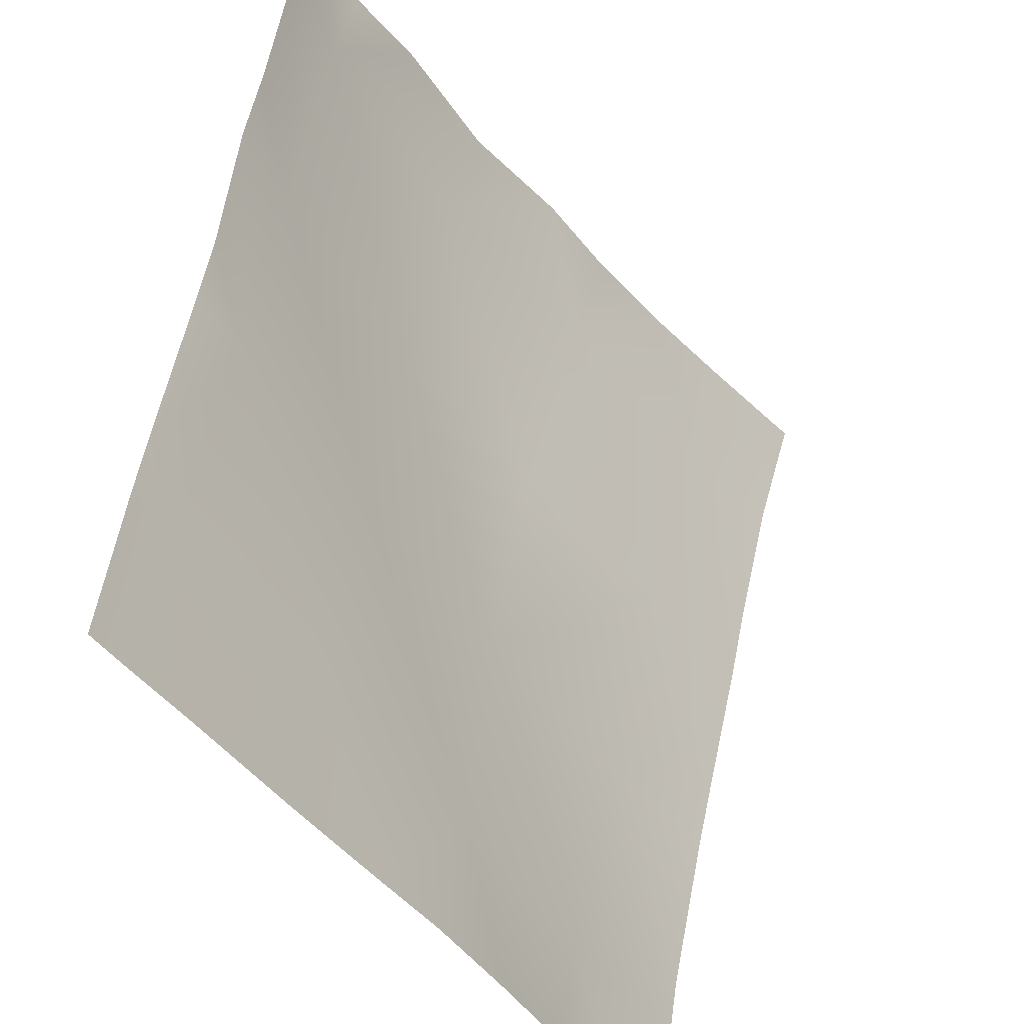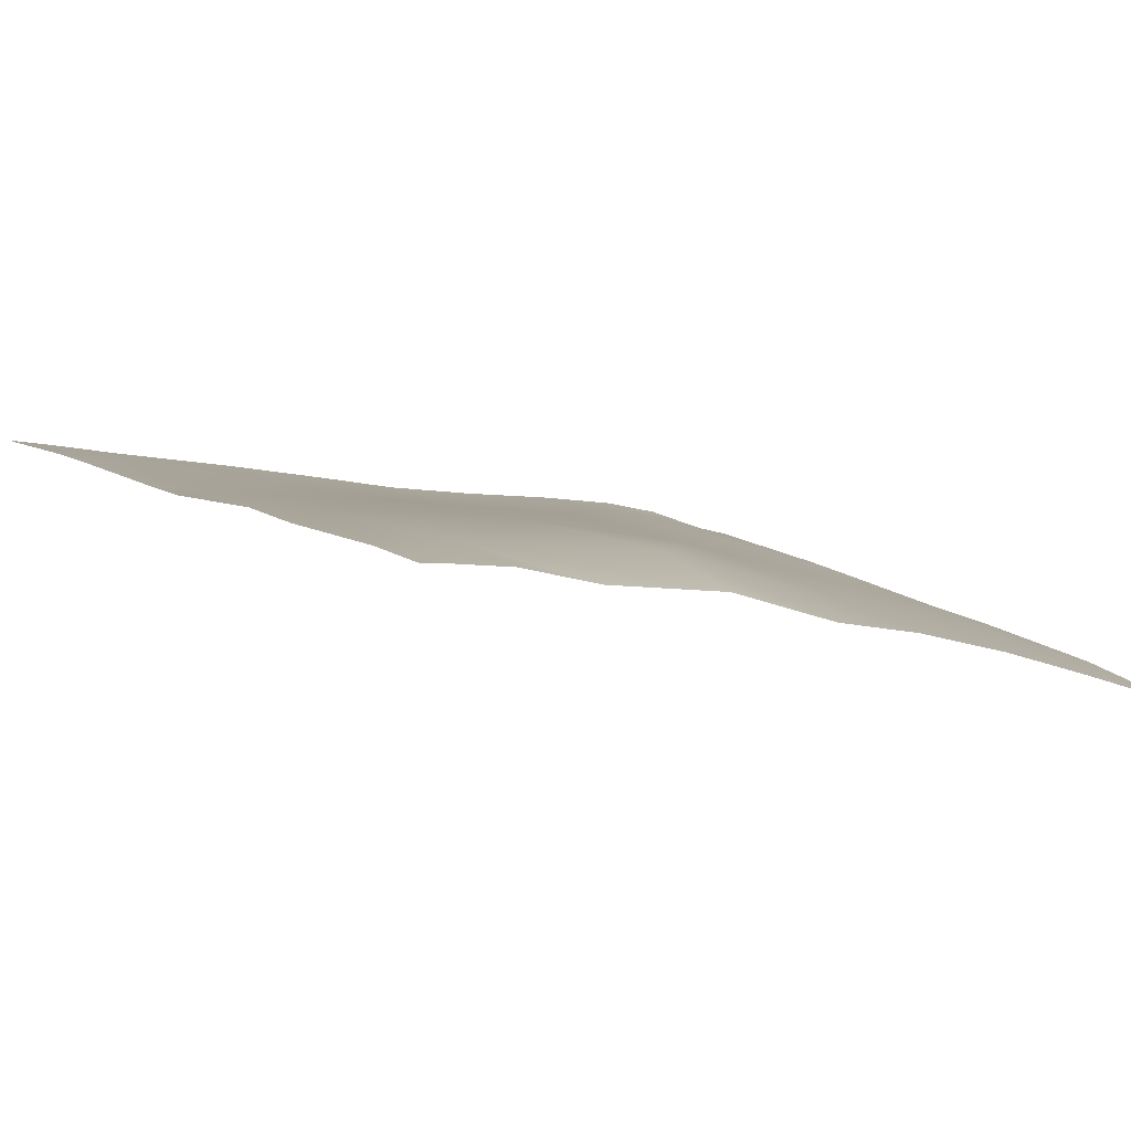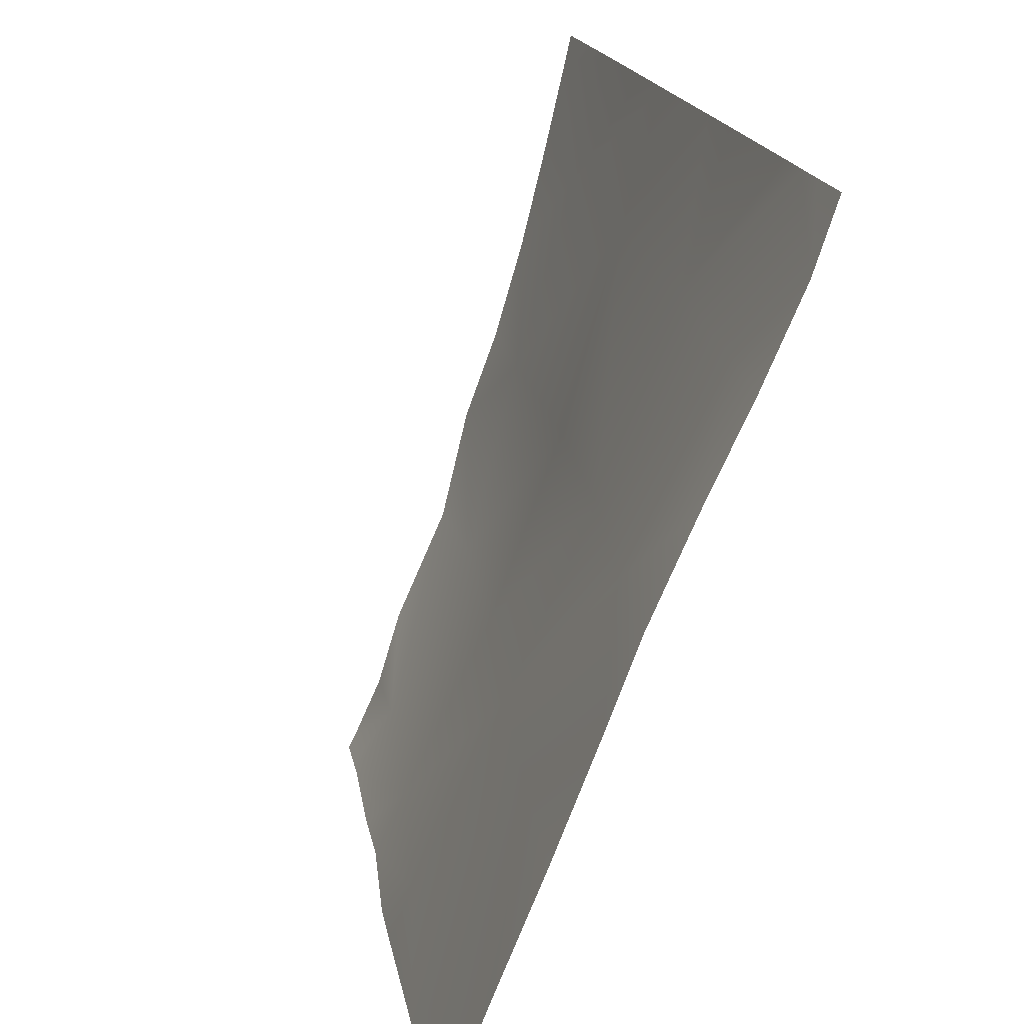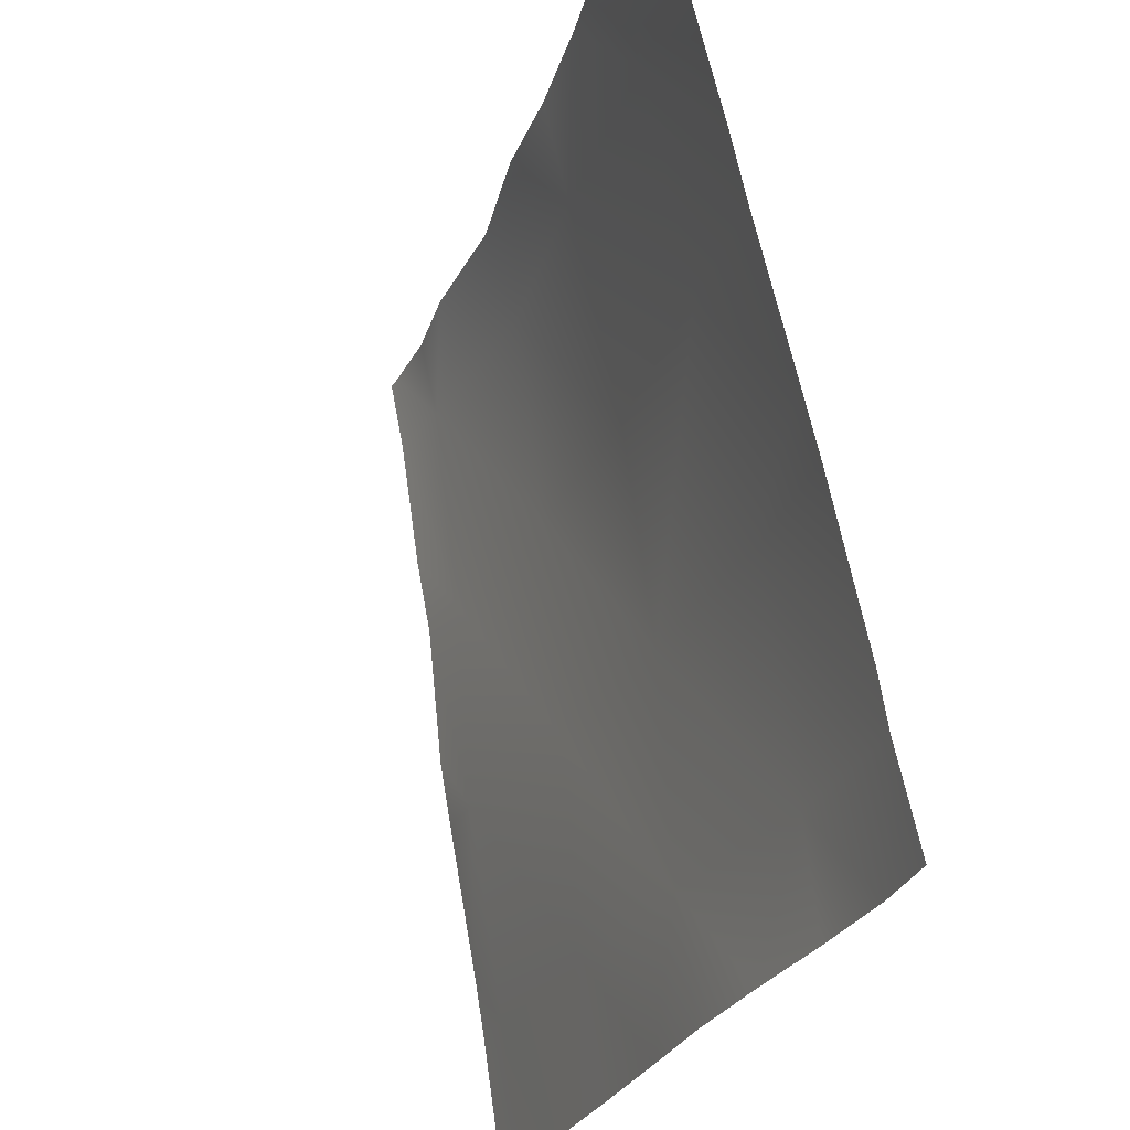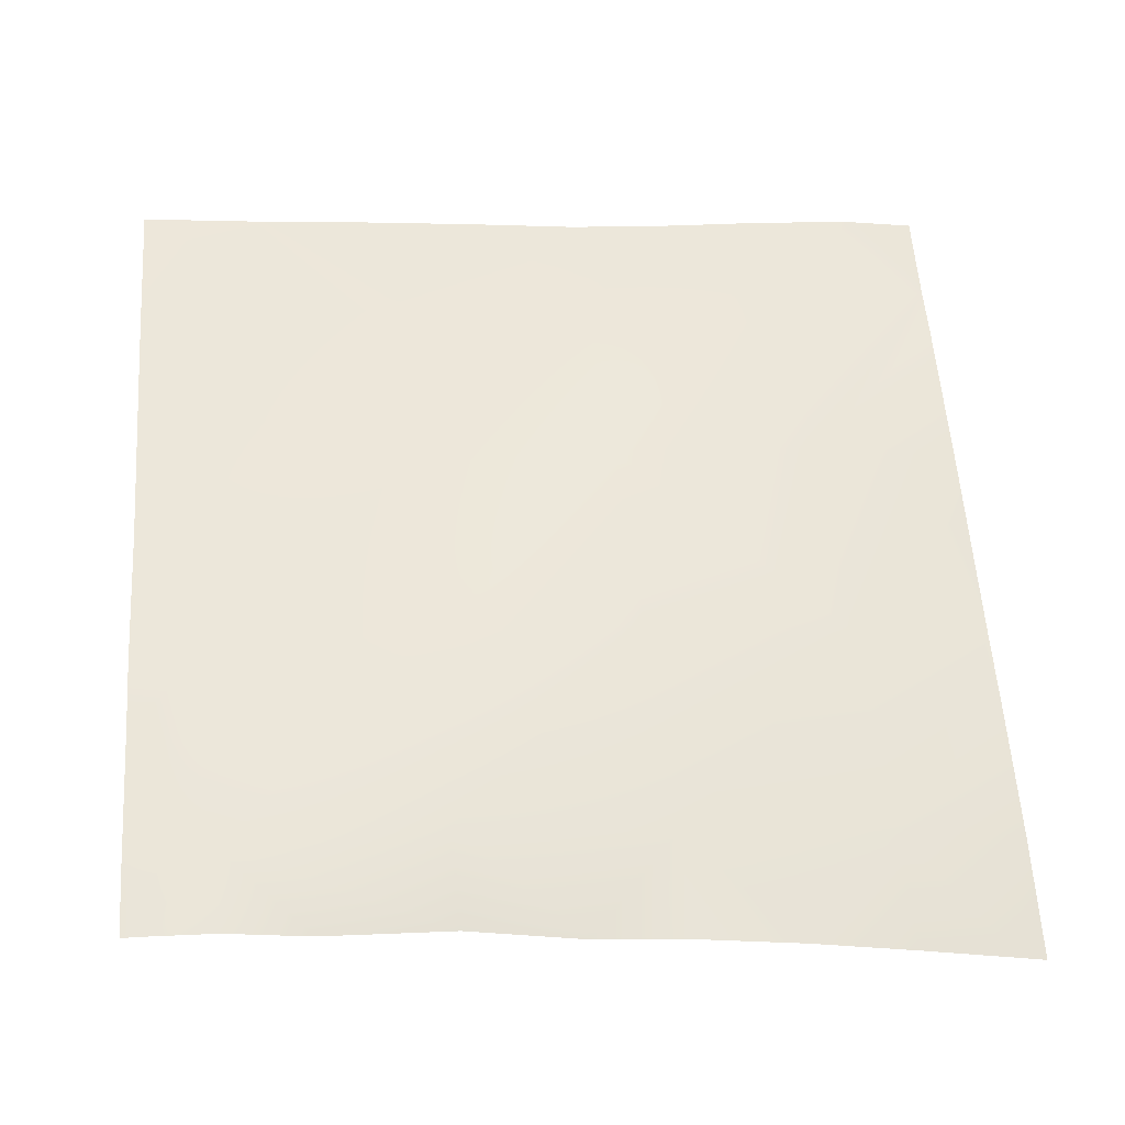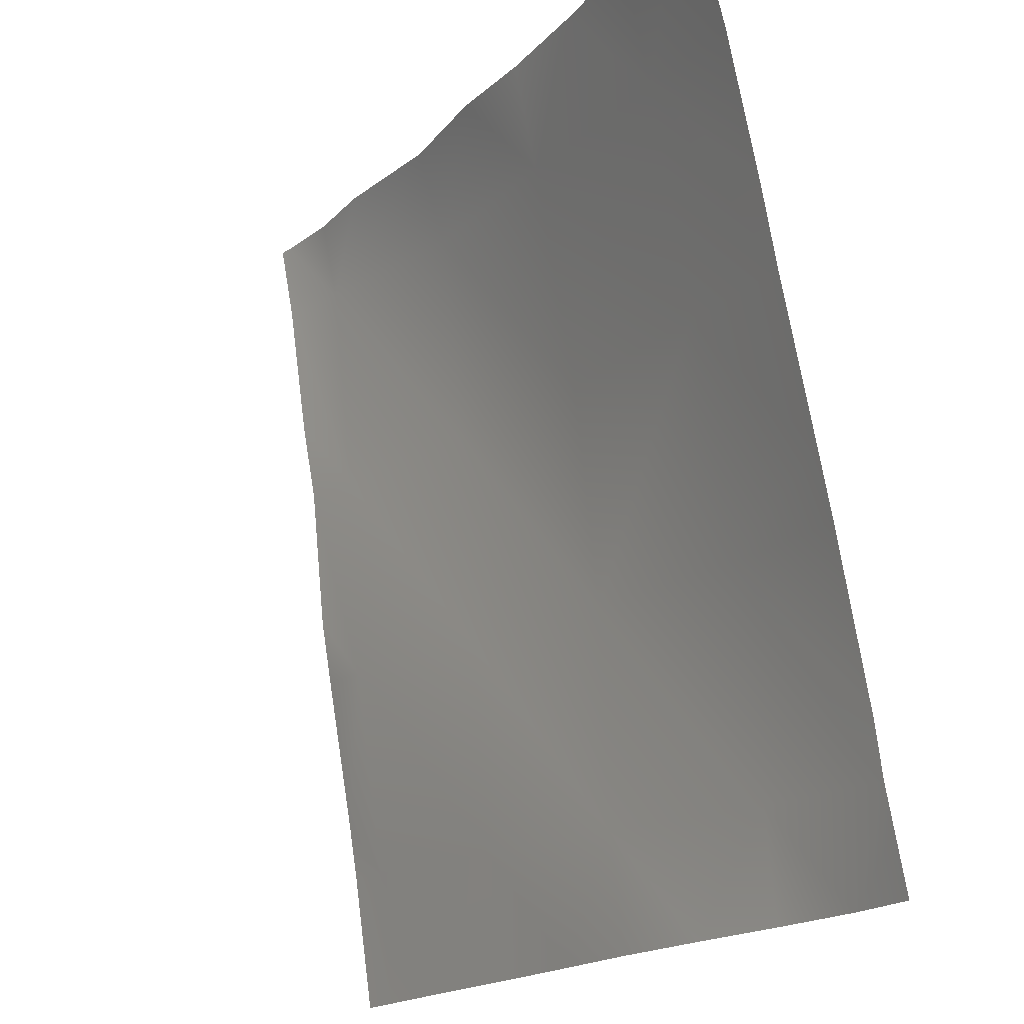
<metadata>
{"format":"obj","ext":"obj","renderer":"f3d","projection":"perspective","resolution":1024,"background":"white","views":[{"elev":-43.9,"azim":-61.2,"up":"+Z"},{"elev":-0.8,"azim":-34.4,"up":"+Y"},{"elev":-77.2,"azim":64.1,"up":"+Z"},{"elev":-28.3,"azim":64.8,"up":"+Z"},{"elev":45.8,"azim":-4.4,"up":"+Y"},{"elev":-18.3,"azim":52.4,"up":"+Z"}]}
</metadata>
<code>
v -11.79 4.567 24
v -12 4.516 24.42
v -11.76 4.465 24.64
v -12 4.582 24
v -10.23 4.446 24
v -10.79 4.493 24
v -10.76 4.39 24.59
v -11.41 4.536 24
v -12 4.48 24.65
v -12 4.435 24.91
v -12 4.236 25.96
v -11.71 4.27 25.64
v -12 4.293 25.65
v -12 4.161 26.65
v -11.65 4.16 26.64
v -12 3.963 27.78
v -11.6 4.008 27.63
v -12 3.989 27.65
v -11.93 3.92 28
v -12 3.918 28
v -12 4.087 27.02
v -10.71 4.257 25.59
v -10.66 4.147 26.58
v -9.712 4.219 25.53
v -10.61 3.986 27.58
v -9.66 4.047 26.53
v -9.764 4.306 24.54
v -10.58 3.817 28
v -11.2 3.844 28
v -11.58 3.907 28
v -10.03 3.695 28
v -9.609 3.785 27.53
v -9.792 4.404 24
v -8.767 4.295 24.48
v -9.282 4.383 24
v -8.792 4.374 24
v -8.332 4.352 24
v -8.715 4.121 25.48
v -8 4.201 24.44
v -8 4.16 24.69
v -8.664 3.865 26.48
v -8 4.246 24.25
v -8 4.307 24
v -8 3.991 25.44
v -9.083 3.562 28
v -9.585 3.648 28
v -8.612 3.628 27.48
v -8 3.741 26.44
v -8 3.661 26.8
v -8.586 3.454 28
v -8.134 3.349 28
v -8 3.496 27.44
v -8 3.366 27.85
v -8 3.917 25.74
v -8 3.317 28
f 1 2 3
f 1 4 2
f 5 6 7
f 6 8 7
f 9 10 3
f 11 12 13
f 10 12 3
f 10 13 12
f 3 12 7
f 12 14 15
f 12 11 14
f 2 9 3
f 16 17 18
f 16 19 17
f 16 20 19
f 15 18 17
f 15 21 18
f 14 21 15
f 22 12 15
f 23 22 15
f 12 22 7
f 17 23 15
f 23 24 22
f 25 26 23
f 25 23 17
f 7 22 27
f 28 17 29
f 28 25 17
f 29 17 30
f 25 31 32
f 25 28 31
f 30 17 19
f 8 3 7
f 8 1 3
f 27 5 7
f 27 33 5
f 24 27 22
f 27 24 34
f 34 35 27
f 34 36 35
f 36 34 37
f 38 39 34
f 38 40 39
f 38 34 24
f 35 33 27
f 38 24 41
f 39 37 34
f 39 42 37
f 42 43 37
f 40 38 44
f 32 26 25
f 26 32 41
f 45 32 46
f 45 47 32
f 32 47 41
f 48 47 49
f 48 41 47
f 50 47 45
f 41 24 26
f 46 32 31
f 51 47 50
f 51 52 47
f 51 53 52
f 48 54 41
f 52 49 47
f 55 53 51
f 54 38 41
f 54 44 38
f 26 24 23

</code>
